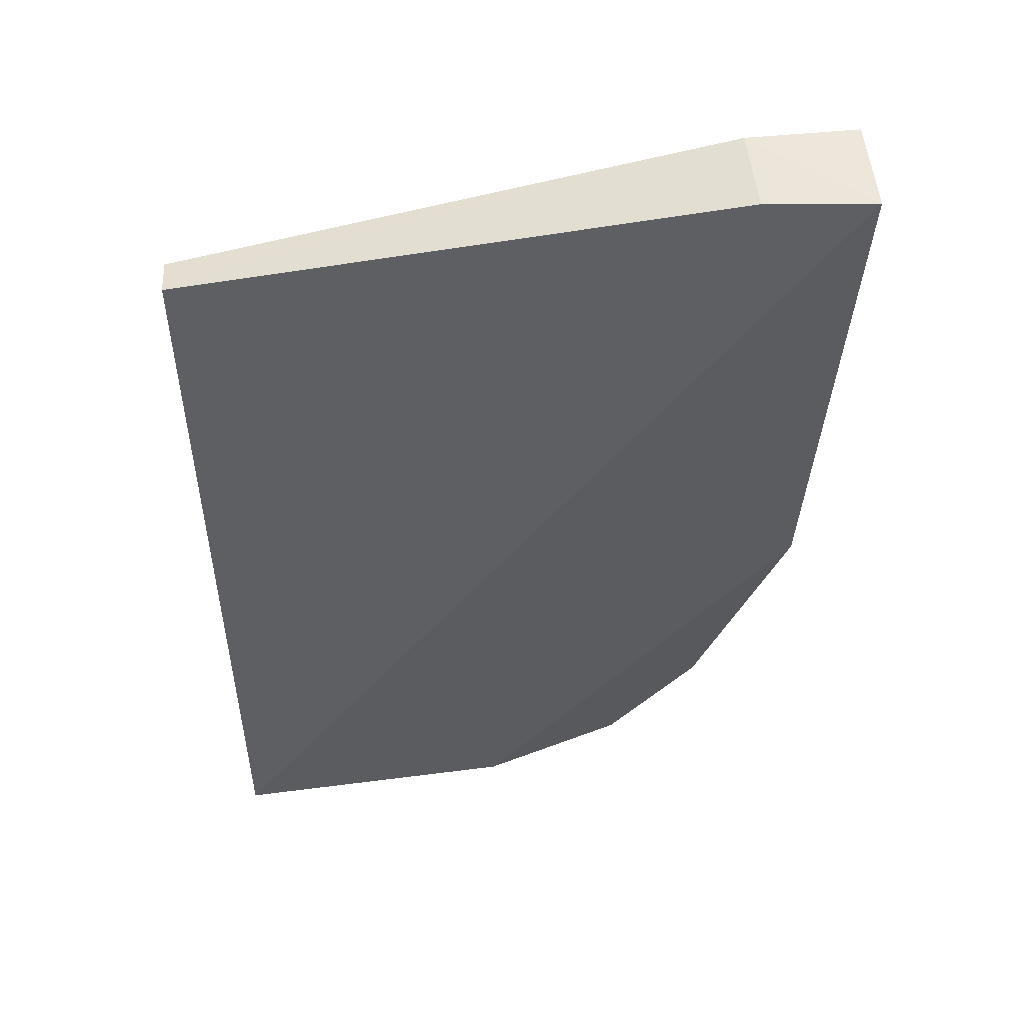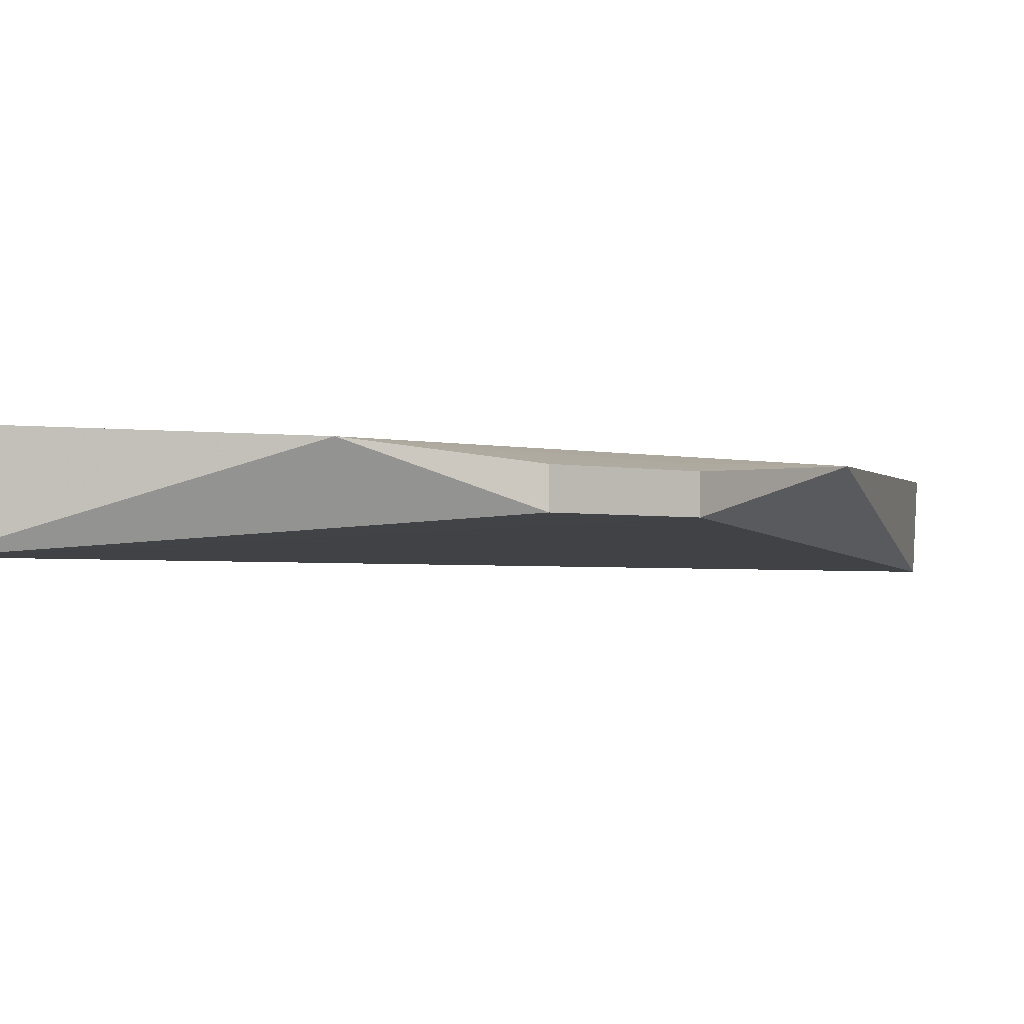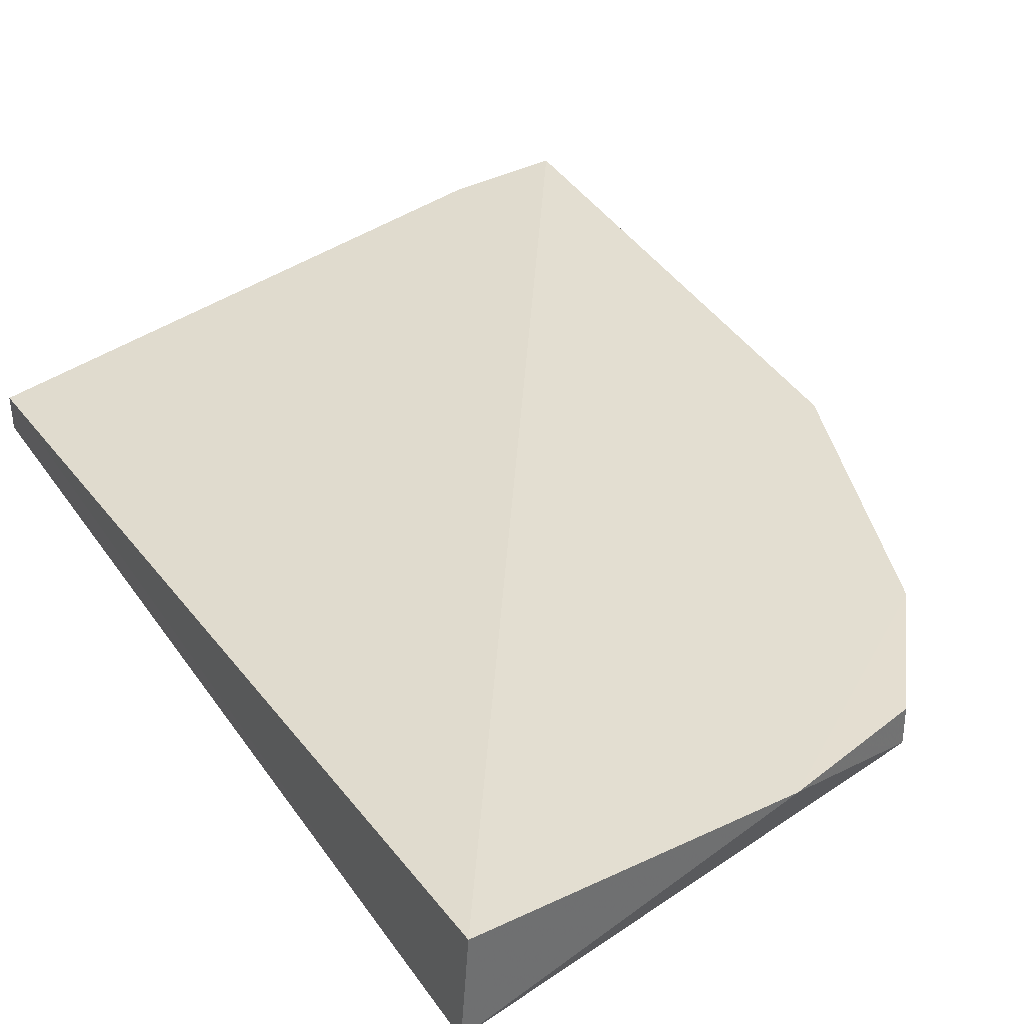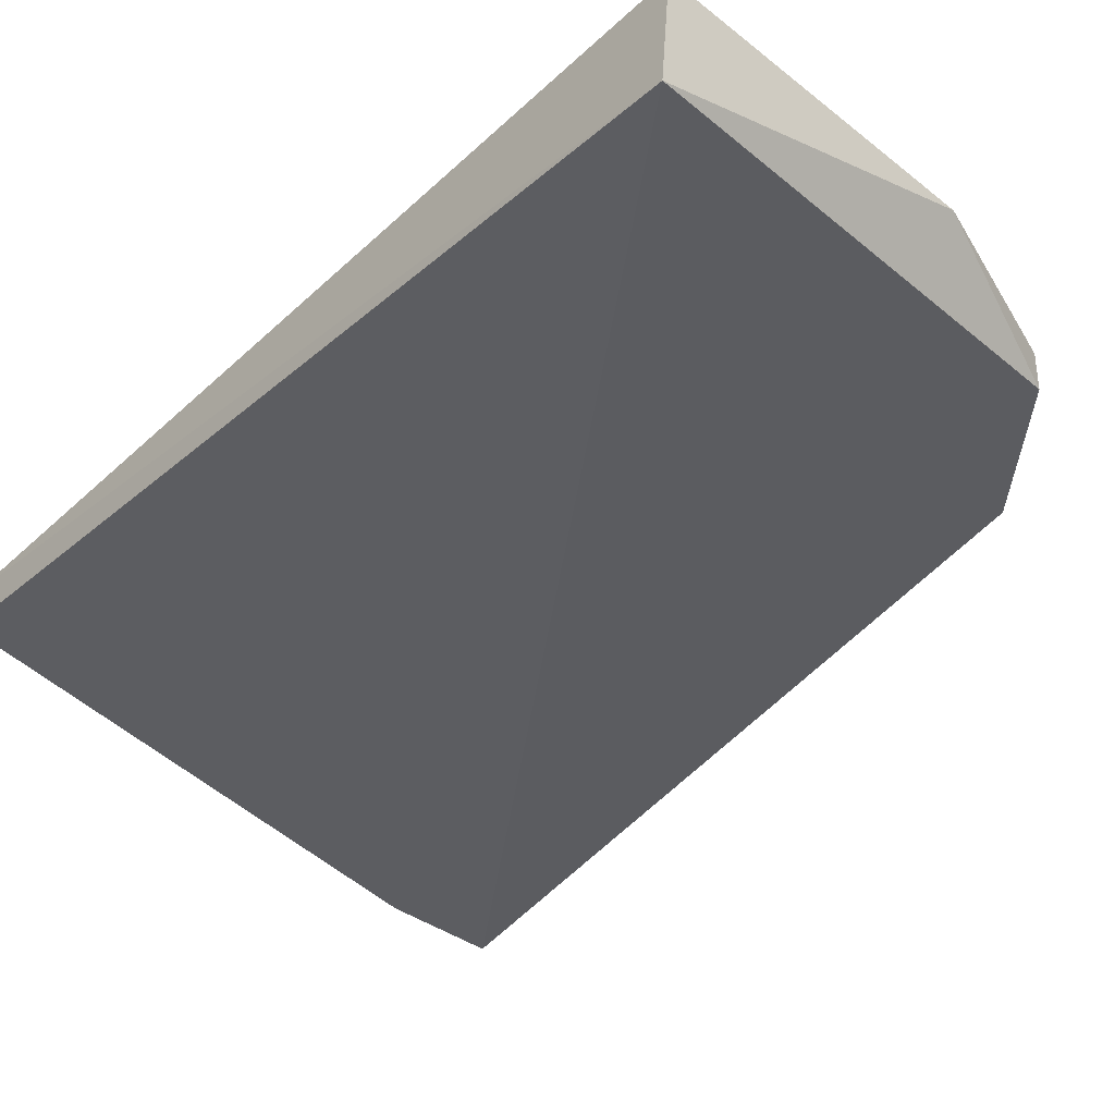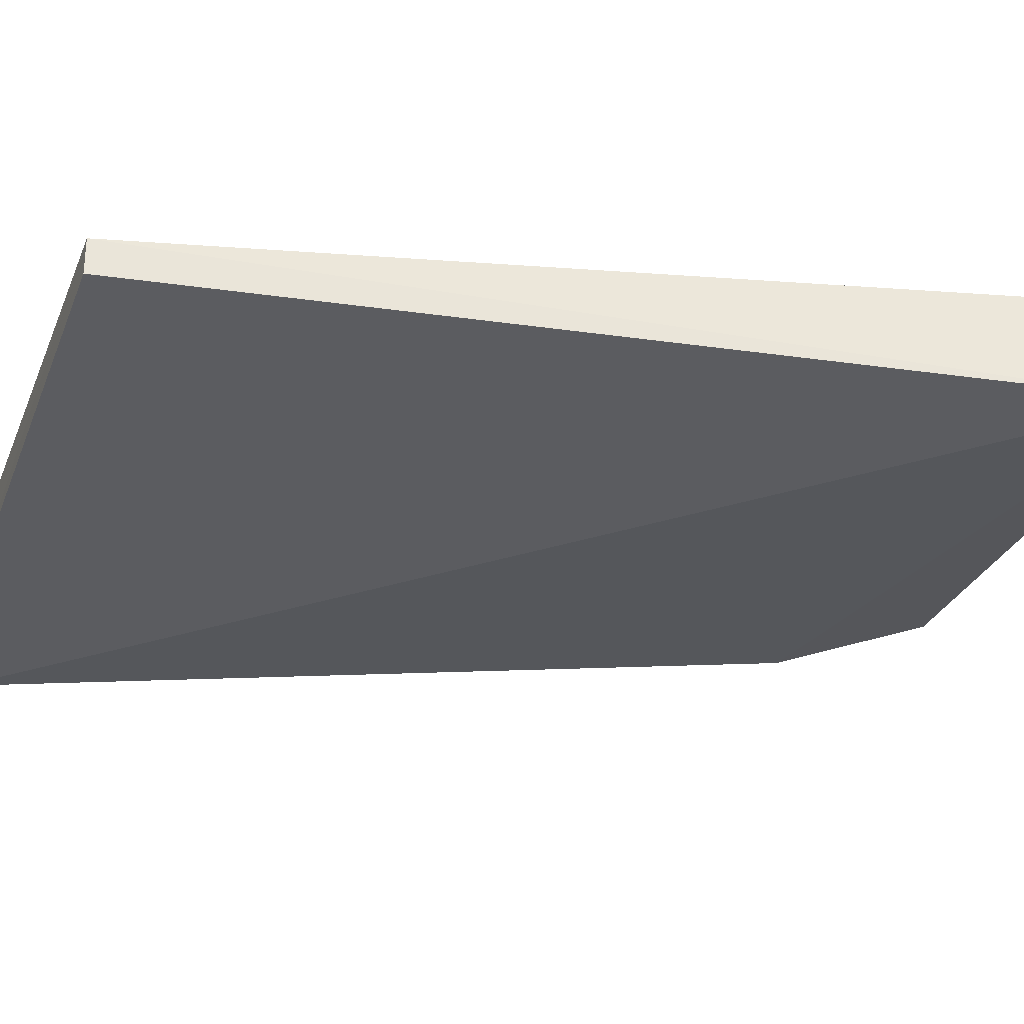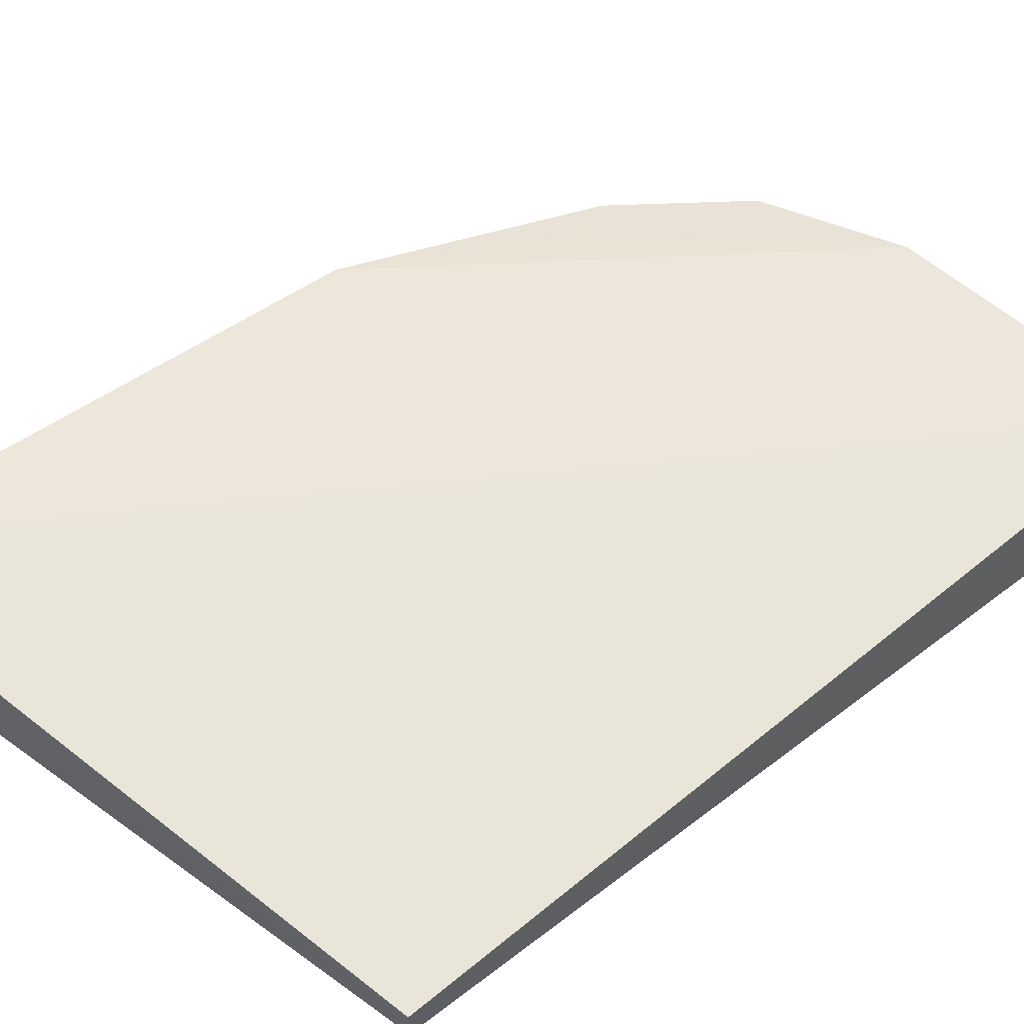
<metadata>
{"format":"obj","ext":"obj","renderer":"f3d","projection":"perspective","resolution":1024,"background":"white","views":[{"elev":52.2,"azim":-3.1,"up":"+Y"},{"elev":-2.3,"azim":12.7,"up":"+Z"},{"elev":35.3,"azim":-30.4,"up":"+Z"},{"elev":-36.5,"azim":-40.6,"up":"+Z"},{"elev":-31.3,"azim":-98.5,"up":"+Z"},{"elev":54.4,"azim":-130.1,"up":"+Z"}]}
</metadata>
<code>
v -0.1651 -0.2628 0.005082
v -0.1193 -0.2025 0.004888
v -0.2066 -0.2658 0.006887
v -0.1309 -0.1295 0.005802
v -0.2074 -0.2653 -0.006892
v -0.1158 -0.1294 0.006581
v -0.1317 -0.2384 -0.002468
v -0.2072 -0.1442 0.002315
v -0.1317 -0.2384 0.002468
v -0.1447 -0.2552 -0.002468
v -0.1165 -0.1289 -0.006541
v -0.1347 -0.2327 0.003733
v -0.1447 -0.2552 0.002468
v -0.1316 -0.1289 -0.005776
v -0.2071 -0.1442 -0.002343
f 1 2 3
f 5 1 3
f 6 3 2
f 6 4 3
f 8 5 3
f 8 3 4
f 9 7 2
f 10 1 5
f 10 5 7
f 10 7 9
f 11 6 2
f 11 2 7
f 11 7 5
f 12 9 2
f 12 2 1
f 12 1 9
f 13 10 9
f 13 9 1
f 13 1 10
f 14 4 6
f 14 6 11
f 14 8 4
f 14 11 5
f 15 14 5
f 15 5 8
f 15 8 14

</code>
